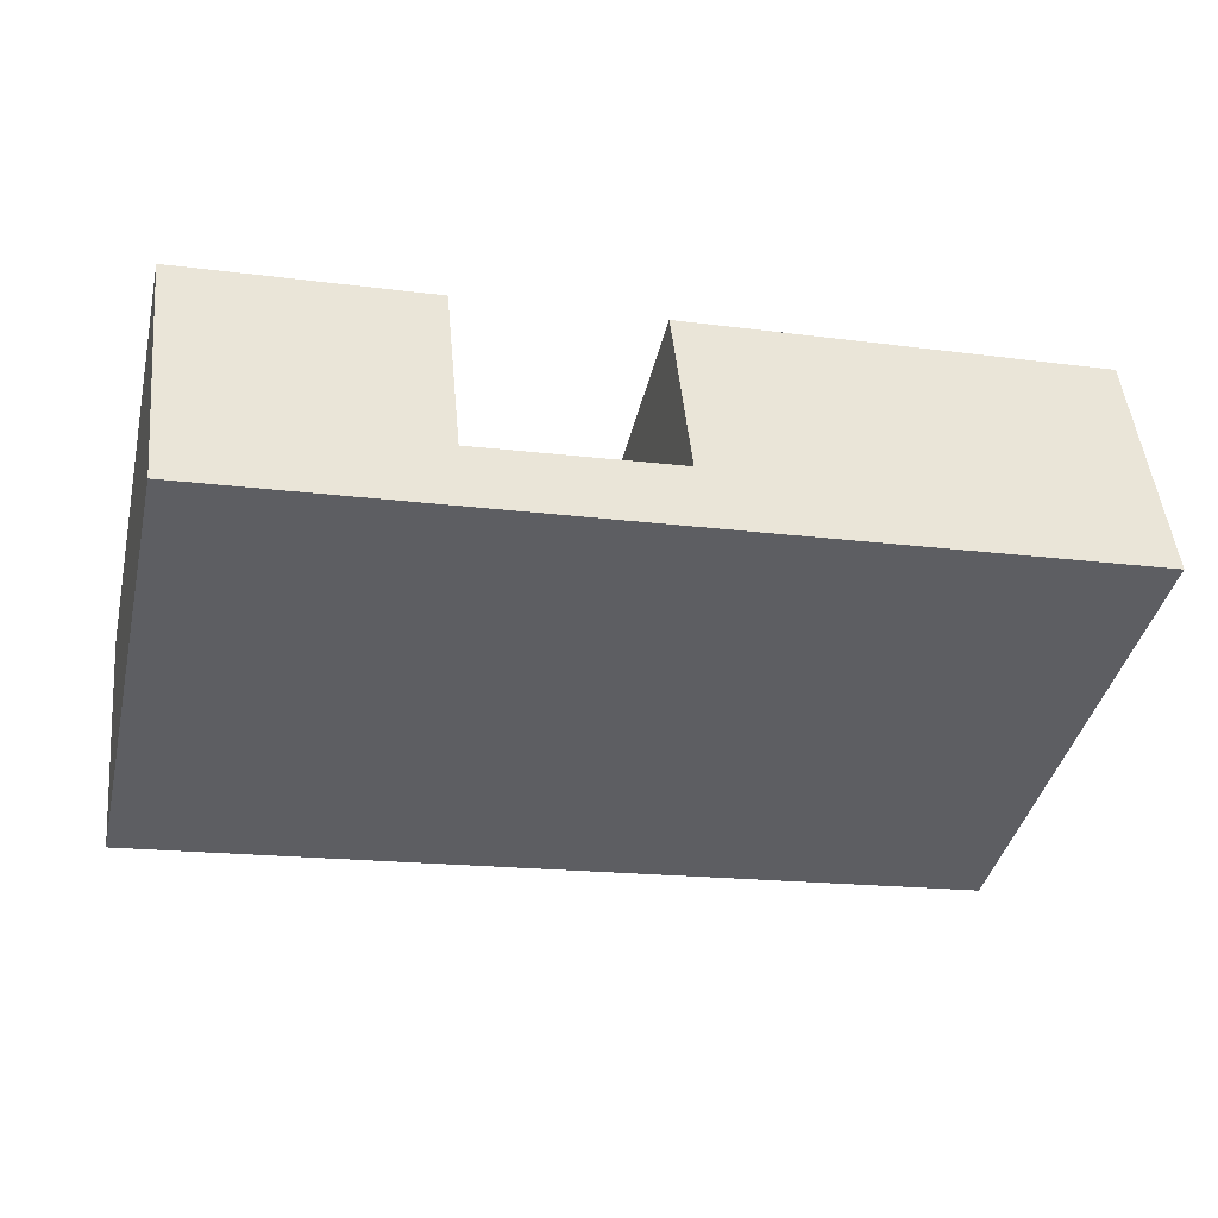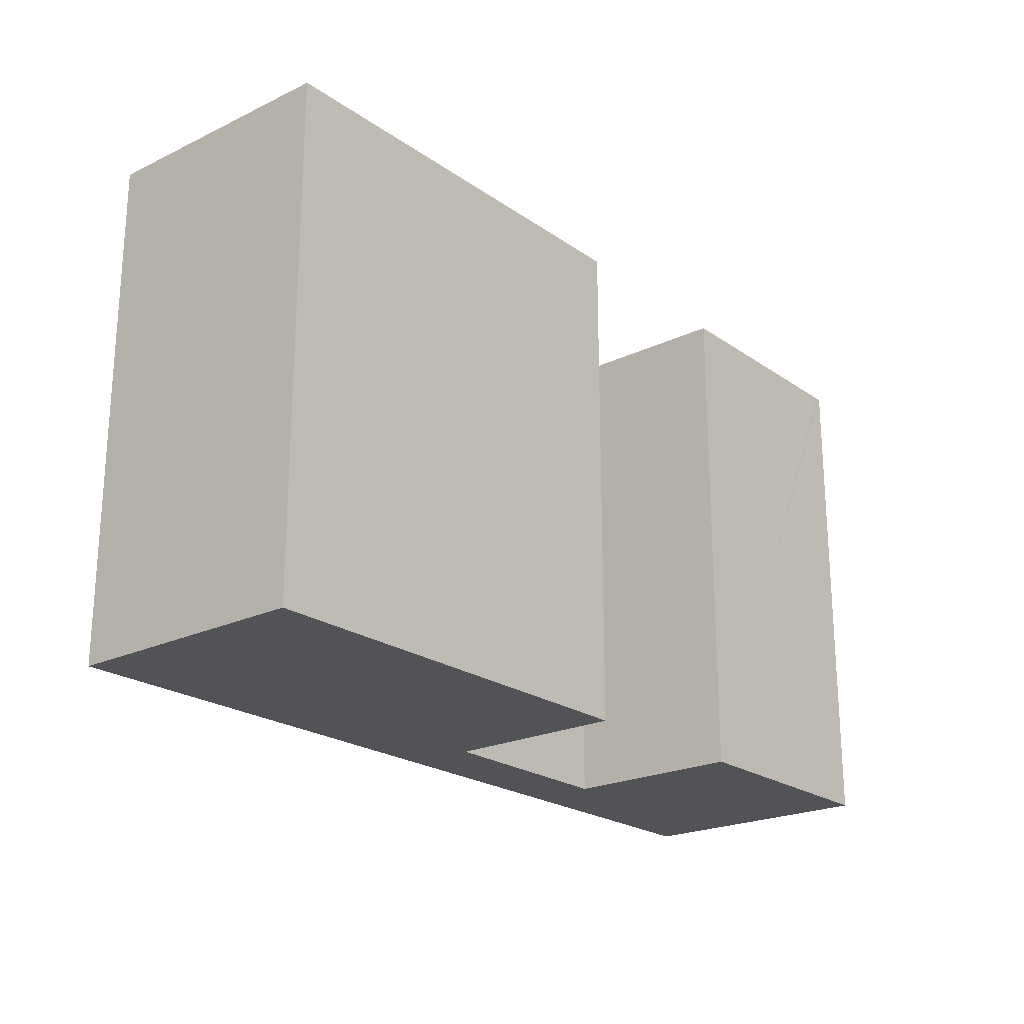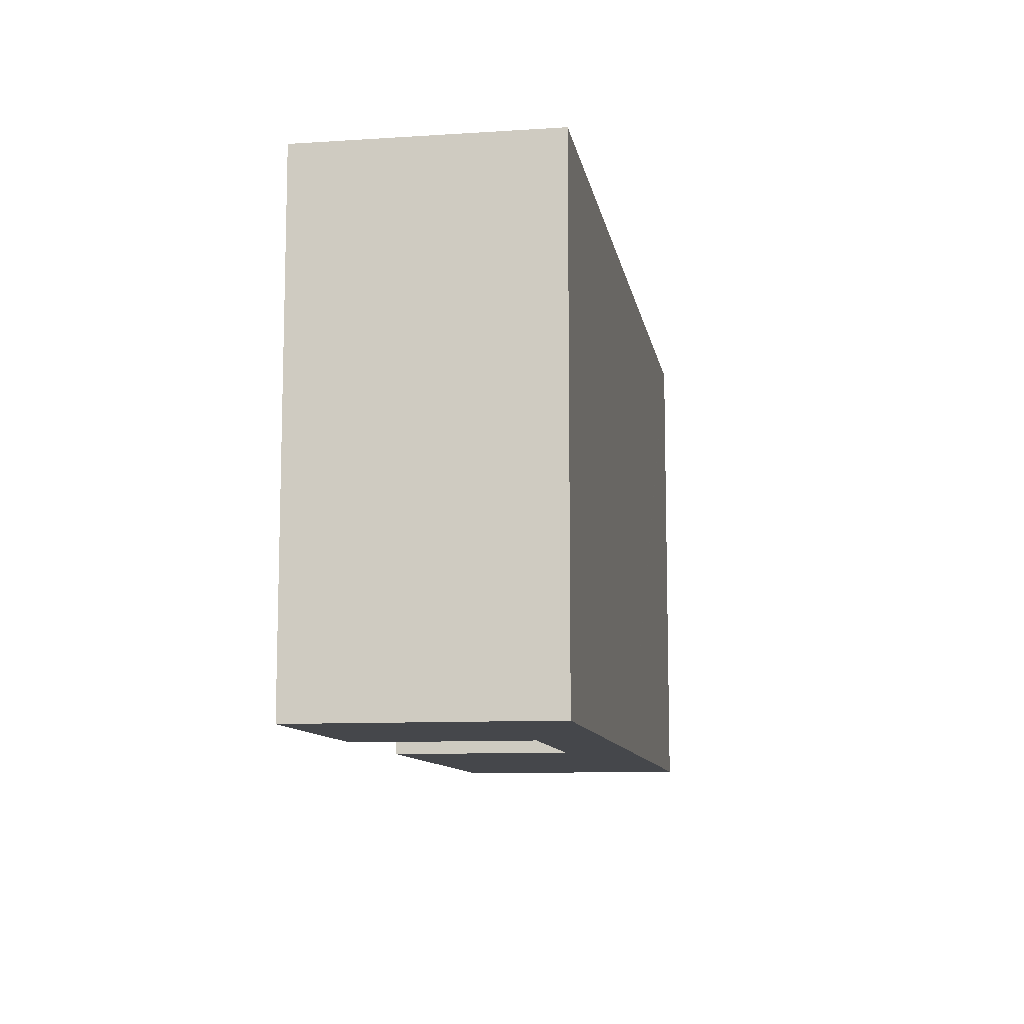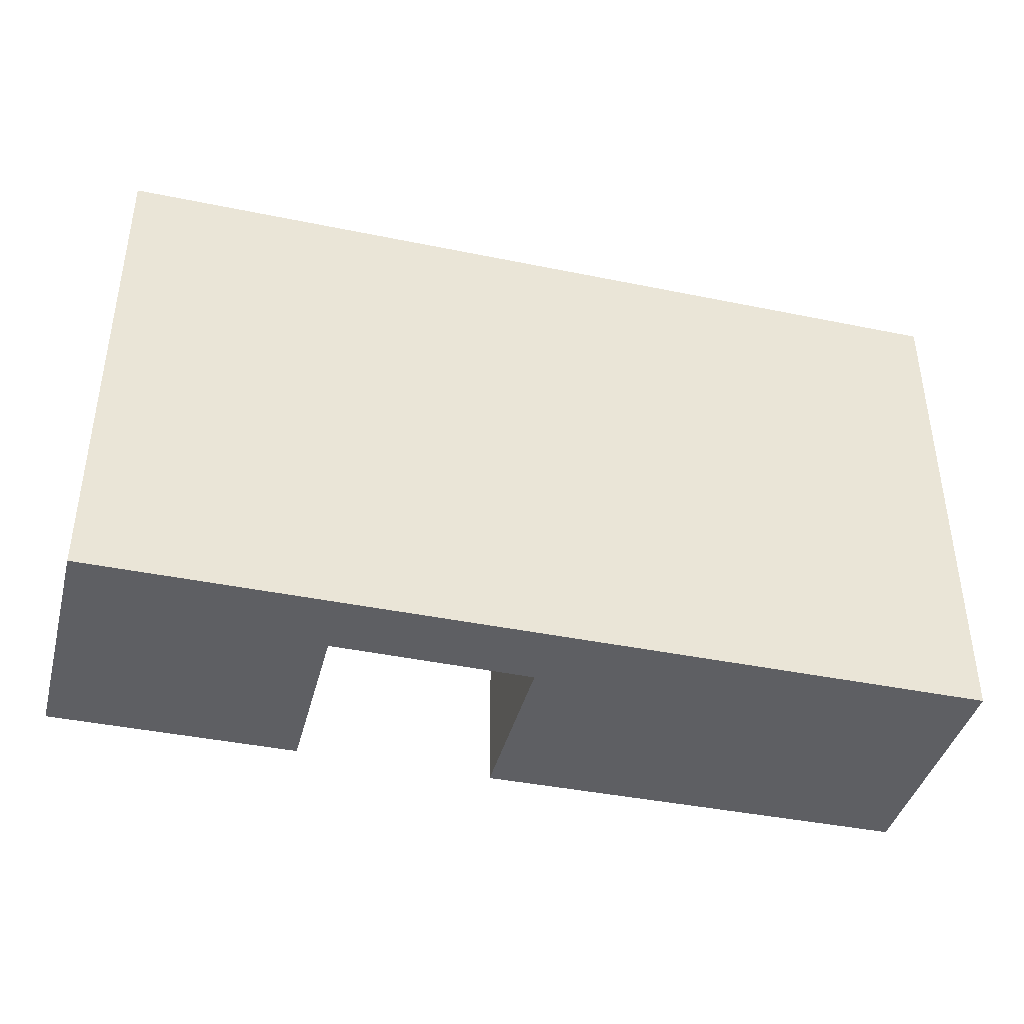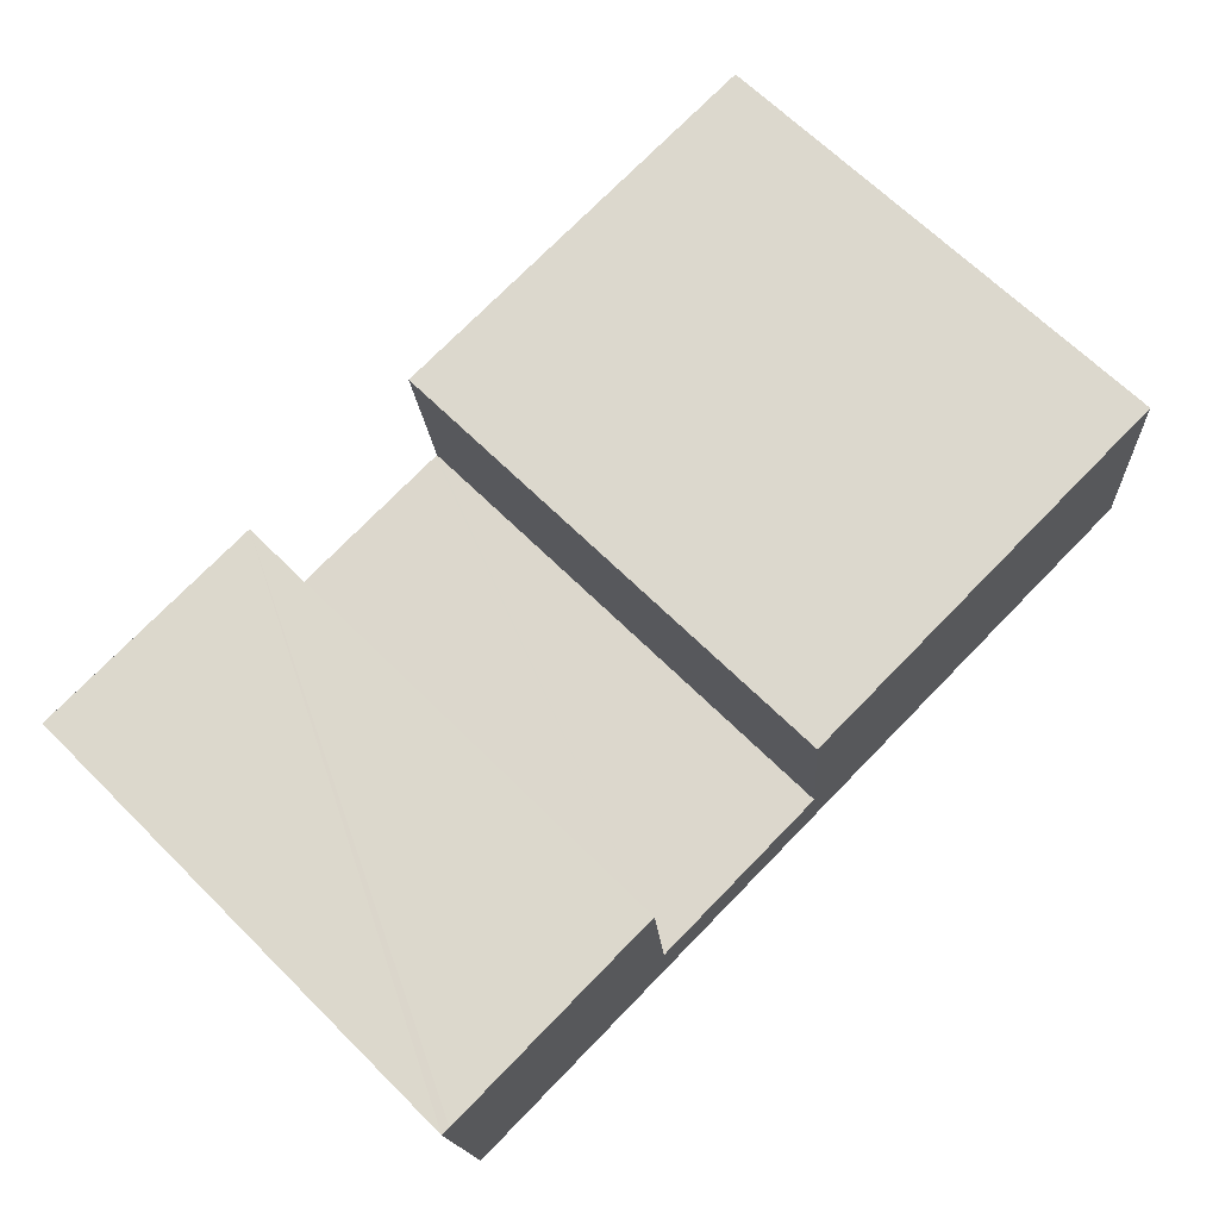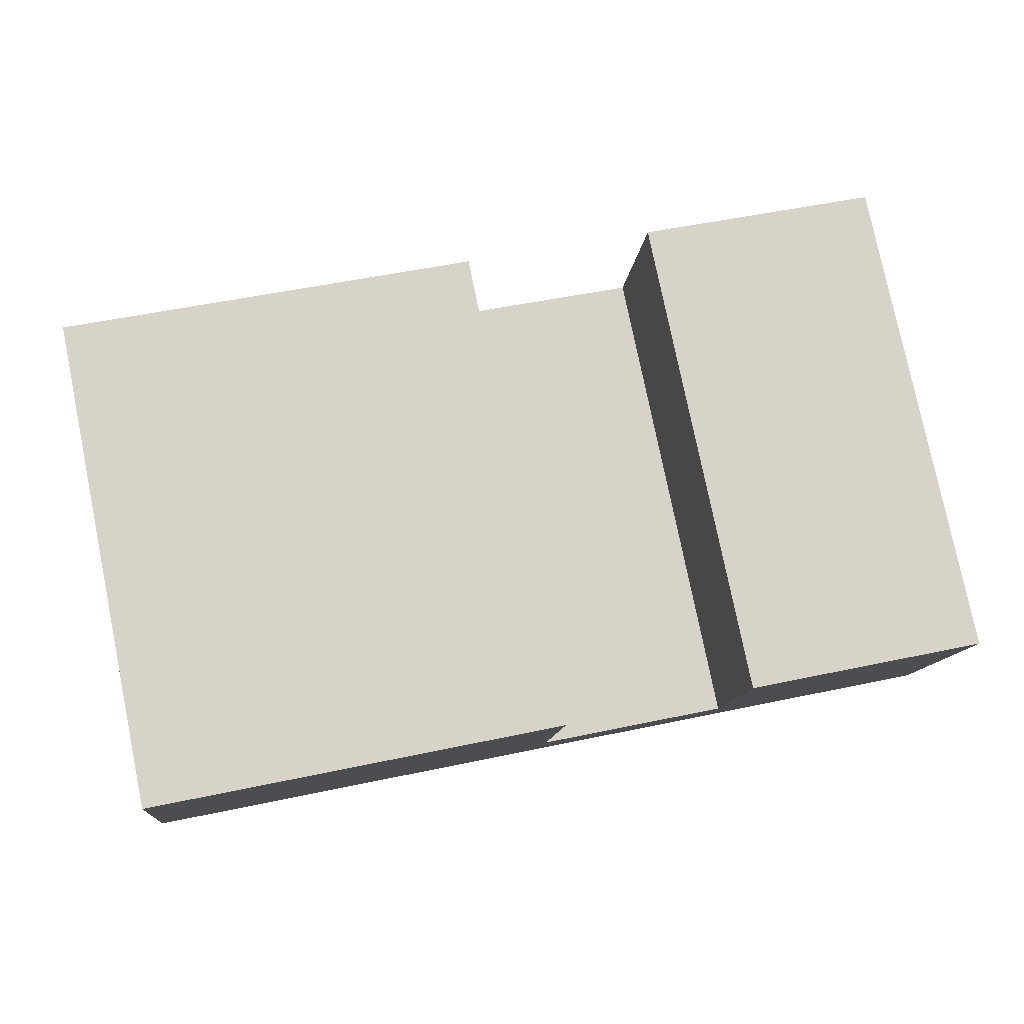
<metadata>
{"format":"obj","ext":"obj","renderer":"f3d","projection":"perspective","resolution":1024,"background":"white","views":[{"elev":-41.0,"azim":166.8,"up":"+Z"},{"elev":-22.1,"azim":-44.6,"up":"+Y"},{"elev":-10.2,"azim":105.3,"up":"+Y"},{"elev":-40.9,"azim":171.5,"up":"+Y"},{"elev":67.3,"azim":134.7,"up":"+Z"},{"elev":78.5,"azim":-11.6,"up":"+Z"}]}
</metadata>
<code>
v  24 28.16 -2.349
v  24.27 28.16 1.457
v  34.8 28.16 -3.407
v  24.38 28.16 1.446
v  35.2 28.16 0.314
v  42.63 28.16 -4.174
v  35.33 28.16 0.3
v  35.34 28.16 0.468
v  36.3 28.16 10.28
v  49.57 28.16 8.969
v  48.62 28.16 -4.76
v  48.84 28.16 -2.593
v  49.03 28.16 -0.871
v  50.06 28.16 8.913
v  0 28.16 1.725e-15
v  0.388 28.16 3.891
v  0.044 28.16 -0.004
v  1.36 28.16 13.64
v  1.39 28.16 13.63
v  25.22 28.16 10.85
v  25.28 28.16 11.37
v  24.28 28.16 1.551
v  35.33 -1.837e-17 0.3
v  36.3 -6.292e-16 10.28
v  35.34 -2.866e-17 0.468
v  0 0 0
v  1.36 -8.35e-16 13.64
v  0.388 -2.383e-16 3.891
v  50.06 -5.458e-16 8.913
v  49.57 -5.492e-16 8.969
v  25.28 -6.964e-16 11.37
v  1.39 -8.348e-16 13.63
v  24.27 -8.922e-17 1.457
v  24.38 -8.854e-17 1.446
v  35.2 -1.923e-17 0.314
v  49.03 5.333e-17 -0.871
v  48.62 2.915e-16 -4.76
v  48.84 1.588e-16 -2.593
v  25.22 -6.645e-16 10.85
v  24.28 -9.497e-17 1.551
v  42.63 2.556e-16 -4.174
v  34.8 2.086e-16 -3.407
v  24 1.438e-16 -2.349
v  0.044 2.449e-19 -0.004
g defaultobject
f 1 2 3
f 4 3 2
f 5 3 4
f 6 3 5
f 7 6 5
f 8 6 7
f 9 6 8
f 10 6 9
f 11 6 10
f 12 11 10
f 13 12 10
f 14 13 10
f 15 16 17
f 1 17 16
f 18 1 16
f 19 1 18
f 2 1 19
f 20 2 19
f 21 20 19
f 22 2 20
f 23 8 7
f 8 23 9
f 9 23 24
f 24 23 25
f 26 16 15
f 16 26 18
f 18 26 27
f 27 26 28
f 24 10 9
f 10 24 14
f 14 24 29
f 29 24 30
f 27 19 18
f 19 27 21
f 21 27 31
f 31 27 32
f 33 4 2
f 4 33 5
f 5 33 7
f 7 33 34
f 7 34 23
f 23 34 35
f 29 13 14
f 13 29 12
f 12 29 11
f 11 29 36
f 11 36 37
f 37 36 38
f 31 20 21
f 20 31 22
f 22 31 2
f 2 31 33
f 33 31 39
f 33 39 40
f 37 6 11
f 6 37 3
f 3 37 1
f 1 37 17
f 17 37 41
f 17 41 42
f 17 42 43
f 17 43 15
f 15 43 26
f 26 43 44
f 38 41 37
f 41 38 36
f 41 36 29
f 41 29 42
f 42 29 30
f 42 30 23
f 23 30 24
f 23 24 25
f 23 43 42
f 43 23 35
f 43 35 34
f 43 34 44
f 44 34 33
f 44 33 40
f 44 40 39
f 44 39 31
f 44 31 32
f 44 32 26
f 26 32 28
f 28 32 27

</code>
